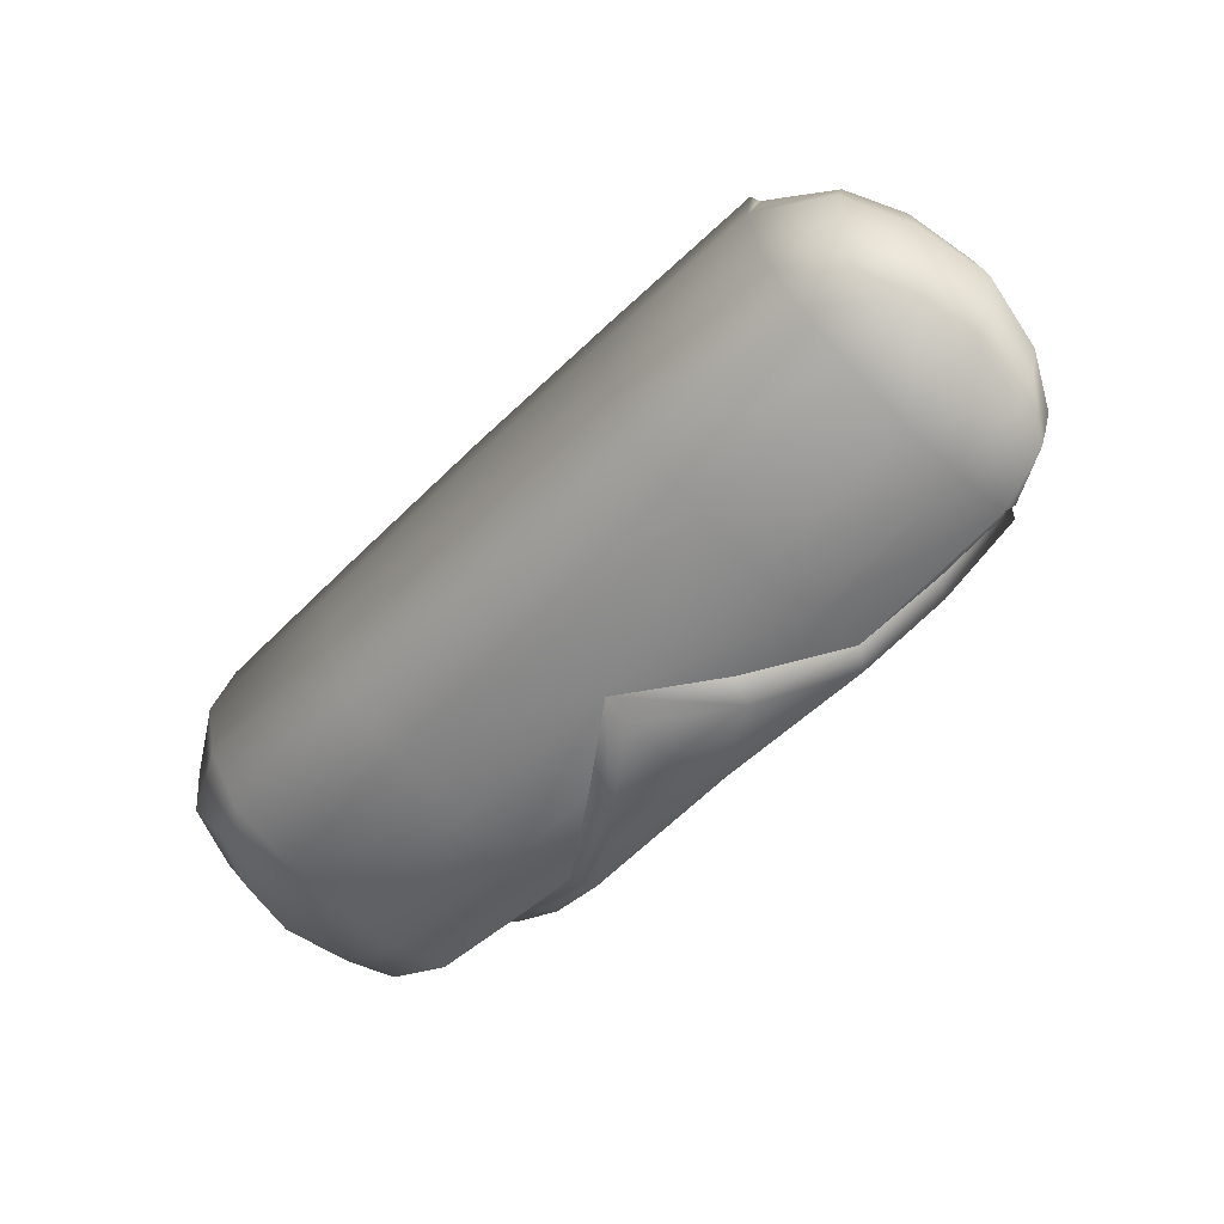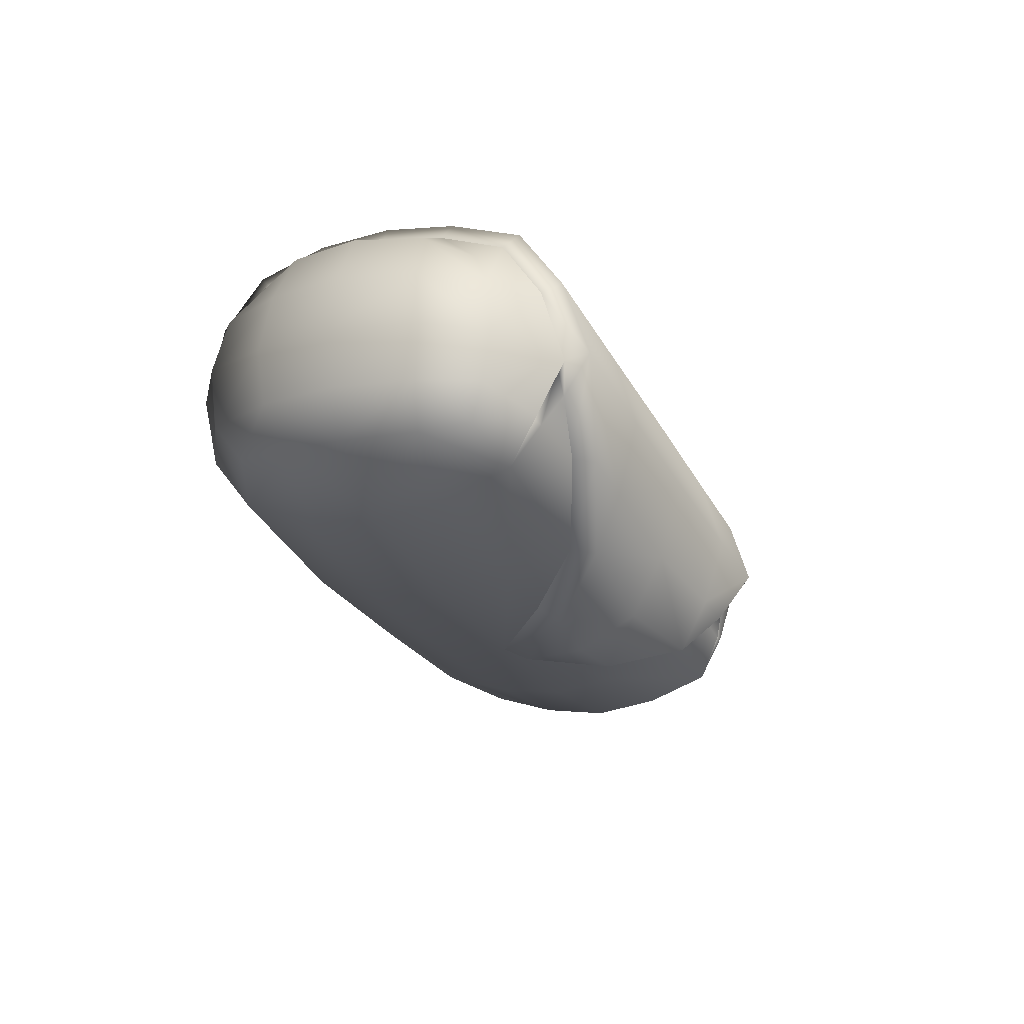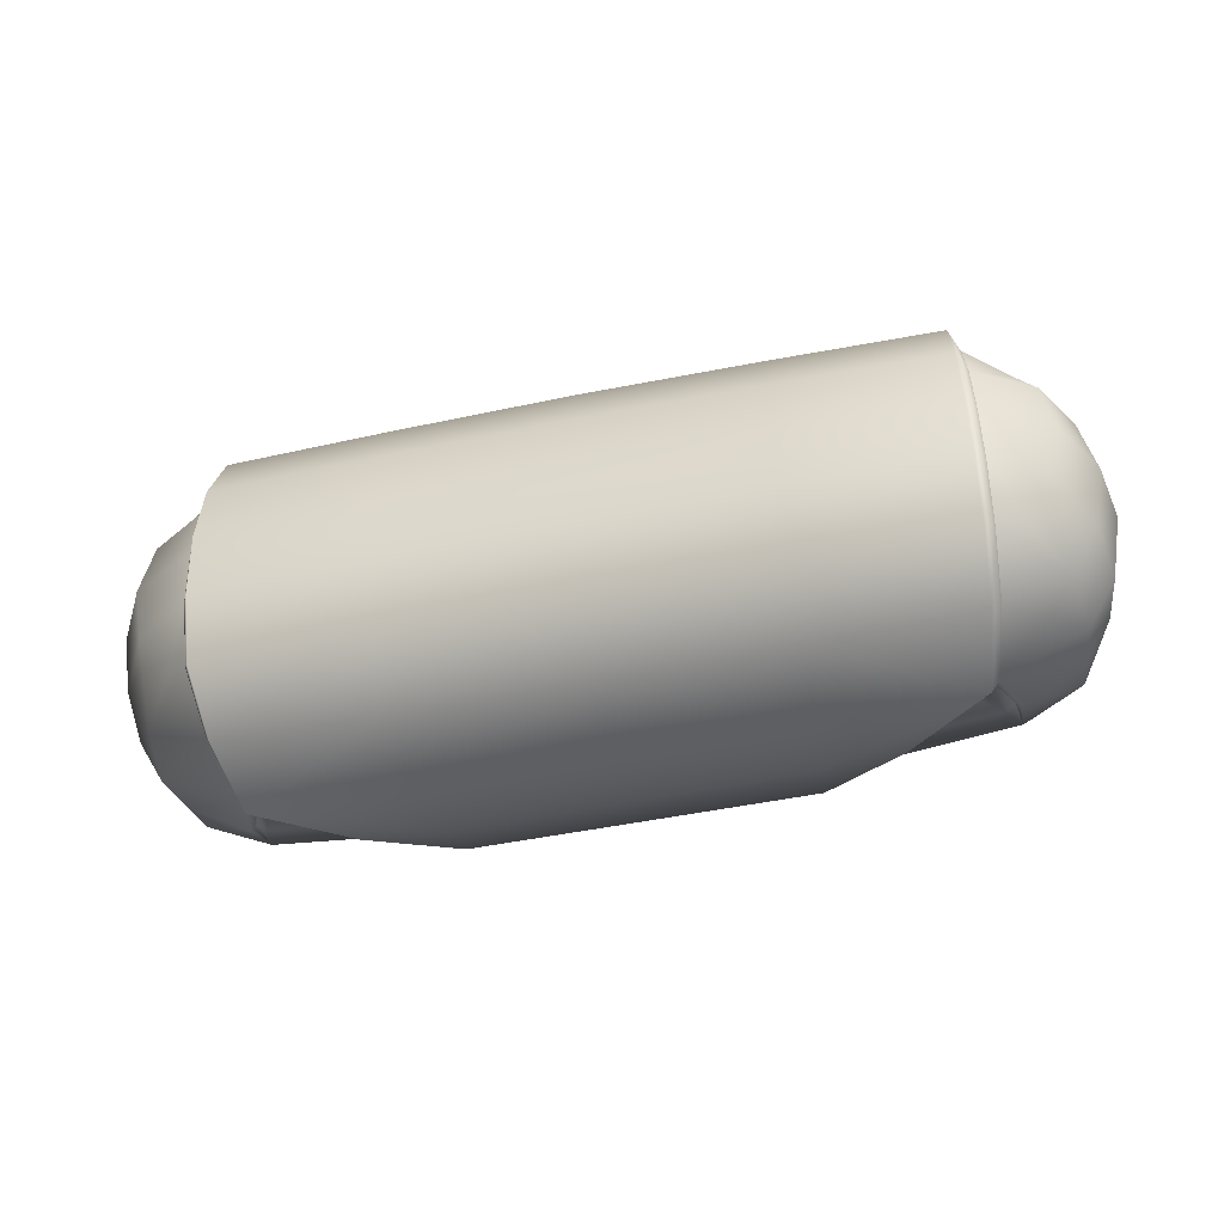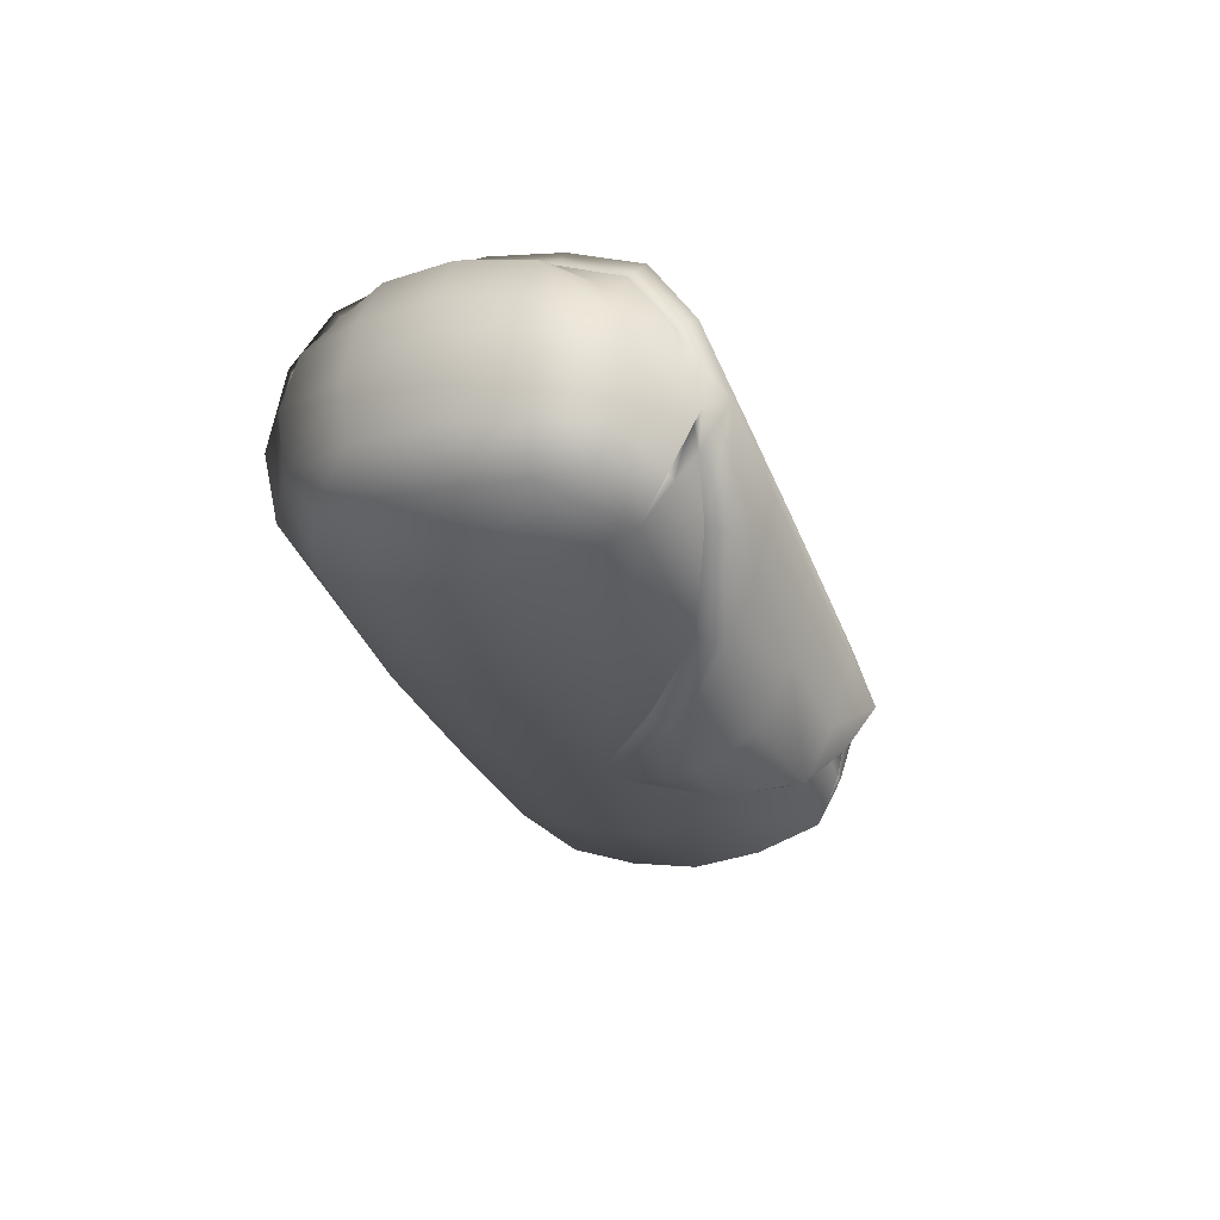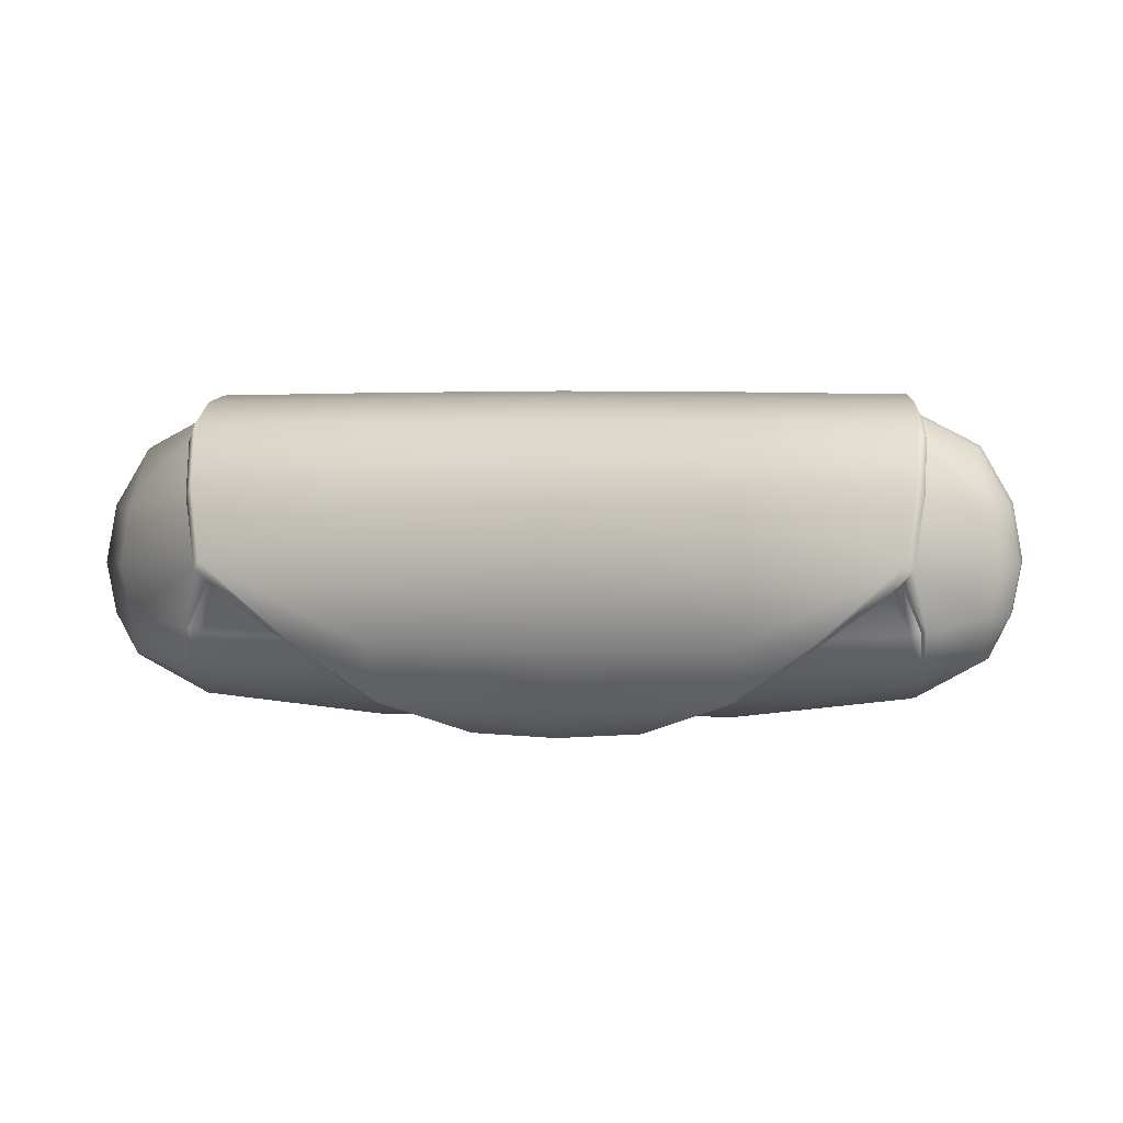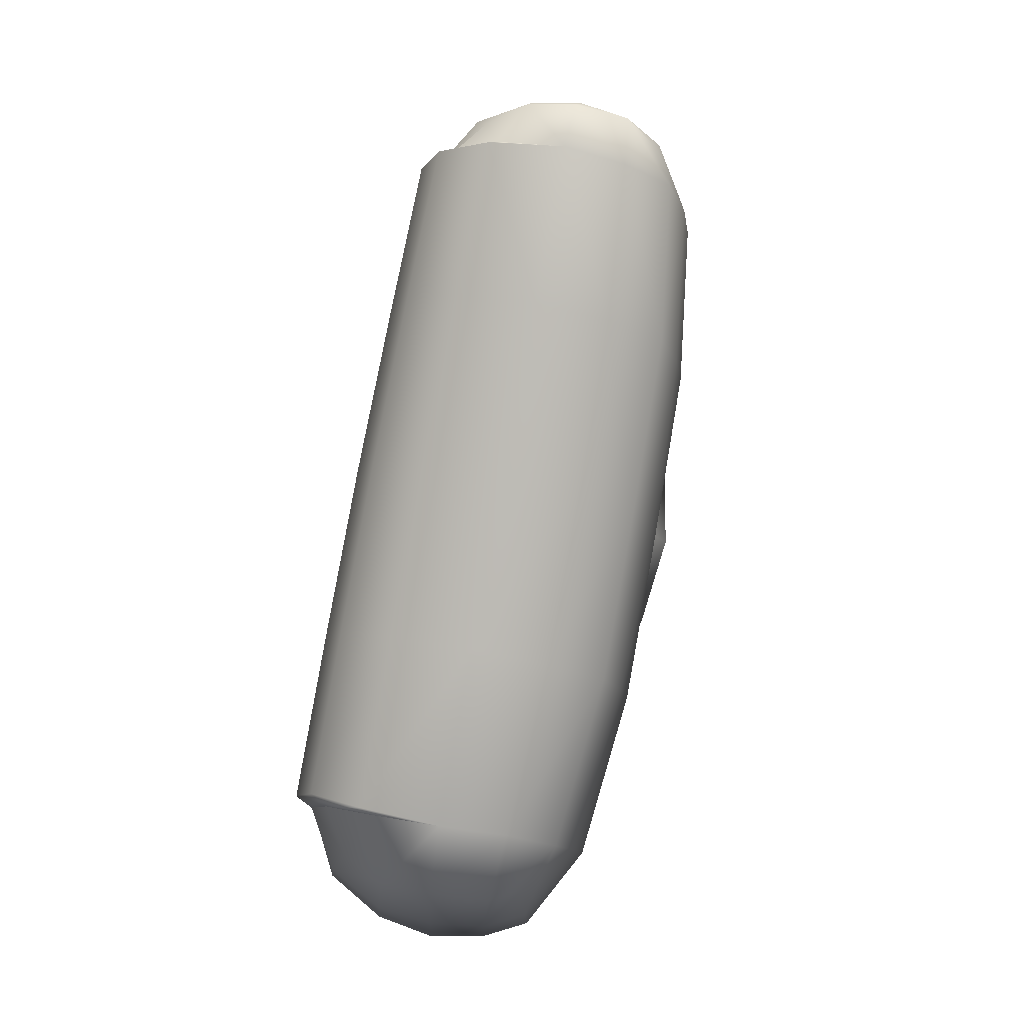
<metadata>
{"format":"obj","ext":"obj","renderer":"f3d","projection":"perspective","resolution":1024,"background":"white","views":[{"elev":-60.4,"azim":44.6,"up":"+Y"},{"elev":-21.8,"azim":109.6,"up":"+Y"},{"elev":-48.4,"azim":-166.9,"up":"+Z"},{"elev":-25.1,"azim":106.0,"up":"+Y"},{"elev":3.2,"azim":-176.6,"up":"+Y"},{"elev":79.0,"azim":-79.8,"up":"+Z"}]}
</metadata>
<code>
g default
v 0.6304 -0.2212 0.2971
v 0.6548 -0.2246 -0.2895
v 0.6231 0.2365 0.2564
v 0.5867 0.2382 -0.2672
v 0.07672 -0.3331 0.3414
v 0.07831 -0.328 -0.333
v 0.07751 -0.4137 0.003856
v -0.3754 -0.3354 0.343
v 0.5084 -0.2799 -0.3275
v 0.5068 -0.2851 0.3369
v 0.07645 0.004598 0.4748
v 0.7148 -0.2505 0.004158
v 0.6778 -0.01094 -0.3402
v 0.6846 0.2802 0.001017
v 0.6762 0.000943 0.365
v 0.5146 0.2935 -0.3107
v 0.5128 0.3005 0.3091
v 0.7929 -0.008962 0.002944
v 0.5225 0.364 0.000151
v -0.3746 -0.4165 0.002936
v 0.5076 -0.3646 0.004333
v 0.4727 -0.01154 -0.4499
v -0.3757 0.005075 0.4773
v 0.5126 0.004429 0.4687
v 0.4915 0.3325 -0.3456
v 0.4994 0.4101 -0.00017
v 0.07842 0.3372 -0.3515
v 0.07761 0.4165 -0.000949
v 0.4896 0.3398 0.3435
v 0.07678 0.3448 0.3479
v -0.3745 0.4201 -0.001906
v -0.3754 0.3477 0.3496
v -0.3737 0.34 -0.355
v -0.3745 -0.4506 -0.06305
v -0.3738 -0.3614 -0.3638
v 0.04553 -0.3344 -0.3883
v -0.3734 -0.01194 -0.5103
v 0.07876 -0.01219 -0.5104
v 0.4497 0.008909 -0.5047
v 0.4118 -0.07443 -0.4269
v 0.4302 -0.005108 -0.4184
v 0.6659 0.2685 0.161
v 0.5203 0.3528 0.1591
v 0.4971 0.3955 0.1761
v 0.07719 0.4012 0.1779
v -0.375 0.4045 0.1783
v -0.375 -0.3896 0.1761
v 0.07711 -0.3871 0.1758
v 0.5072 -0.3385 0.1737
v 0.6915 -0.2404 0.1507
v 0.7534 -0.007806 0.202
v 0.07791 -0.3891 -0.1684
v 0.508 -0.3405 -0.1654
v 0.6848 -0.2422 -0.1712
v 0.7544 -0.01012 -0.1972
v 0.6546 0.2716 -0.1617
v 0.521 0.3461 -0.1554
v 0.4979 0.3886 -0.173
v 0.07802 0.3942 -0.1763
v -0.3741 0.3974 -0.1785
v -0.3735 0.1834 -0.4548
v 0.07864 0.1819 -0.4531
v 0.4782 0.19 -0.4473
v 0.5013 0.1604 -0.4025
v 0.6609 0.1253 -0.3258
v 0.7331 0.1314 -0.1794
v 0.7674 0.1366 0.002041
v 0.7383 0.131 0.1816
v 0.6715 0.1254 0.3289
v 0.5148 0.1856 0.4166
v 0.509 -0.1594 -0.3925
v 0.6626 -0.1294 -0.3148
v 0.7348 -0.1378 -0.1841
v 0.7691 -0.142 0.003658
v 0.7376 -0.1408 0.1904
v 0.6685 -0.145 0.3501
v 0.505 -0.1598 0.4345
v 0.07651 -0.1837 0.4399
v -0.3756 -0.1846 0.4419
v -0.3736 -0.2049 -0.4448
v 0.06216 -0.1915 -0.457
v 0.4968 -0.1562 -0.3767
v 0.4725 -0.1686 -0.3909
v 0.2785 -0.1768 -0.4037
v 0.2476 -0.181 -0.4542
v -0.1482 -0.3905 -0.1688
v -0.1645 -0.4283 -0.2268
v -0.3741 -0.4417 -0.2145
v 0.5029 0.2053 0.4338
v 0.07655 0.2079 0.4391
v -0.3756 0.2095 0.4412
v -1.381 -0.2209 0.2924
v -1.403 -0.2243 -0.2943
v -1.373 0.2367 0.2518
v -1.334 0.2384 -0.2717
v -0.8276 -0.333 0.3393
v -0.826 -0.3279 -0.3351
v -0.8268 -0.4136 0.001735
v -1.256 -0.2798 -0.3316
v -1.258 -0.2849 0.3327
v -0.8278 0.004694 0.4727
v -1.464 -0.2502 -0.000951
v -1.425 -0.01071 -0.3452
v -1.434 0.2804 -0.00395
v -1.427 0.001165 0.3601
v -1.262 0.2937 -0.3149
v -1.263 0.3007 0.305
v -1.542 -0.008717 -0.002532
v -1.272 0.3642 -0.004056
v -1.257 -0.3645 0.000195
v -1.22 -0.01137 -0.4539
v -1.264 0.004616 0.4645
v -1.239 0.3326 -0.3497
v -1.248 0.4103 -0.004268
v -0.8259 0.3373 -0.3536
v -0.8267 0.4166 -0.003069
v -1.24 0.34 0.3394
v -0.8275 0.3449 0.3458
v -0.7929 -0.3343 -0.3902
v -0.8255 -0.01209 -0.5125
v -1.196 0.009083 -0.5086
v -1.159 -0.07427 -0.4305
v -1.177 -0.004938 -0.4222
v -1.416 0.2688 0.1561
v -1.27 0.353 0.1549
v -1.247 0.3957 0.172
v -0.8271 0.4013 0.1758
v -0.8272 -0.387 0.1736
v -1.257 -0.3384 0.1696
v -1.441 -0.2401 0.1457
v -1.504 -0.007567 0.1967
v -0.8264 -0.389 -0.1705
v -1.256 -0.3403 -0.1695
v -1.433 -0.242 -0.1762
v -1.503 -0.009878 -0.2024
v -1.403 0.2718 -0.1665
v -1.269 0.3462 -0.1596
v -1.246 0.3888 -0.1771
v -0.8263 0.3943 -0.1784
v -0.8256 0.182 -0.4553
v -1.225 0.1902 -0.4513
v -1.249 0.1605 -0.4066
v -1.408 0.1255 -0.3307
v -1.481 0.1316 -0.1846
v -1.516 0.1369 -0.003314
v -1.488 0.1312 0.1764
v -1.422 0.1256 0.324
v -1.266 0.1858 0.4125
v -1.256 -0.1592 -0.3966
v -1.41 -0.1292 -0.3196
v -1.483 -0.1376 -0.1893
v -1.518 -0.1418 -0.001706
v -1.488 -0.1406 0.1852
v -1.419 -0.1448 0.3452
v -1.256 -0.1596 0.4304
v -0.8278 -0.1836 0.4377
v -0.8092 -0.1915 -0.4591
v -1.244 -0.156 -0.3808
v -1.22 -0.1684 -0.3948
v -1.026 -0.1767 -0.4067
v -0.9947 -0.1809 -0.4571
v -0.6003 -0.3904 -0.1699
v -0.5837 -0.4282 -0.2277
v -1.254 0.2055 0.4297
v -0.8277 0.208 0.437
g FoodShortRLowerArm
f 1 50 75 76
f 12 54 73 74
f 18 55 66 67
f 15 51 68 69
f 3 42 43 17
f 14 56 57 19
f 26 58 59 28
f 29 44 45 30
f 30 45 46 32
f 28 59 60 31
f 87 88 35 36
f 8 47 48 5
f 5 48 49 10
f 7 52 53 21
f 21 53 54 12
f 10 49 50 1
f 36 35 80 81
f 38 37 61 62
f 2 9 71 72
f 39 85 81 38
f 39 38 62 63
f 13 22 64 65
f 8 5 78 79
f 23 11 90 91
f 5 10 77 78
f 10 1 76 77
f 24 15 69 70
f 11 24 89 90
f 41 40 22
f 52 86 6
f 19 57 58 26
f 17 43 44 29
f 6 86 87 36
f 39 40 84 85
f 64 22 39 63
f 24 70 89
f 83 84 40
f 71 82 41 22
f 41 83 40
f 22 40 39
f 42 14 19 43
f 44 43 19 26
f 45 44 26 28
f 46 45 28 31
f 48 47 20 7
f 49 48 7 21
f 50 49 21 12
f 75 50 12 74
f 68 51 18 67
f 52 6 9 53
f 54 53 9 2
f 73 54 2 72
f 66 55 13 65
f 57 56 4 16
f 58 57 16 25
f 59 58 25 27
f 60 59 27 33
f 62 61 33 27
f 63 62 27 25
f 16 64 63 25
f 65 64 16 4
f 56 66 65 4
f 67 66 56 14
f 42 68 67 14
f 69 68 42 3
f 70 69 3 17
f 72 71 22 13
f 55 73 72 13
f 74 73 55 18
f 51 75 74 18
f 76 75 51 15
f 77 76 15 24
f 78 77 24 11
f 79 78 11 23
f 81 80 37 38
f 9 82 71
f 9 83 82
f 9 6 84 83
f 85 84 6 36
f 81 85 36
f 20 86 52 7
f 87 86 20 34
f 34 88 87
f 89 70 17 29
f 90 89 29 30
f 91 90 30 32
f 82 83 41
f 92 154 153 130
f 102 152 151 134
f 108 145 144 135
f 105 147 146 131
f 94 107 125 124
f 104 109 137 136
f 114 116 139 138
f 117 118 127 126
f 118 32 46 127
f 116 31 60 139
f 163 119 35 88
f 8 96 128 47
f 96 100 129 128
f 98 110 133 132
f 110 102 134 133
f 100 92 130 129
f 119 157 80 35
f 120 140 61 37
f 93 150 149 99
f 121 120 157 161
f 121 141 140 120
f 103 143 142 111
f 8 79 156 96
f 23 91 165 101
f 96 156 155 100
f 100 155 154 92
f 112 148 147 105
f 101 165 164 112
f 123 111 122
f 132 97 162
f 109 114 138 137
f 107 117 126 125
f 97 119 163 162
f 121 161 160 122
f 142 141 121 111
f 112 164 148
f 159 122 160
f 149 111 123 158
f 123 122 159
f 111 121 122
f 124 125 109 104
f 126 114 109 125
f 127 116 114 126
f 46 31 116 127
f 128 98 20 47
f 129 110 98 128
f 130 102 110 129
f 153 152 102 130
f 146 145 108 131
f 132 133 99 97
f 134 93 99 133
f 151 150 93 134
f 144 143 103 135
f 137 106 95 136
f 138 113 106 137
f 139 115 113 138
f 60 33 115 139
f 140 115 33 61
f 141 113 115 140
f 106 113 141 142
f 143 95 106 142
f 136 95 143 144
f 145 104 136 144
f 124 104 145 146
f 147 94 124 146
f 148 107 94 147
f 150 103 111 149
f 135 103 150 151
f 152 108 135 151
f 131 108 152 153
f 154 105 131 153
f 155 112 105 154
f 156 101 112 155
f 79 23 101 156
f 157 120 37 80
f 99 149 158
f 99 158 159
f 99 159 160 97
f 161 119 97 160
f 157 119 161
f 20 98 132 162
f 163 34 20 162
f 34 163 88
f 164 117 107 148
f 165 118 117 164
f 91 32 118 165
f 158 123 159

</code>
